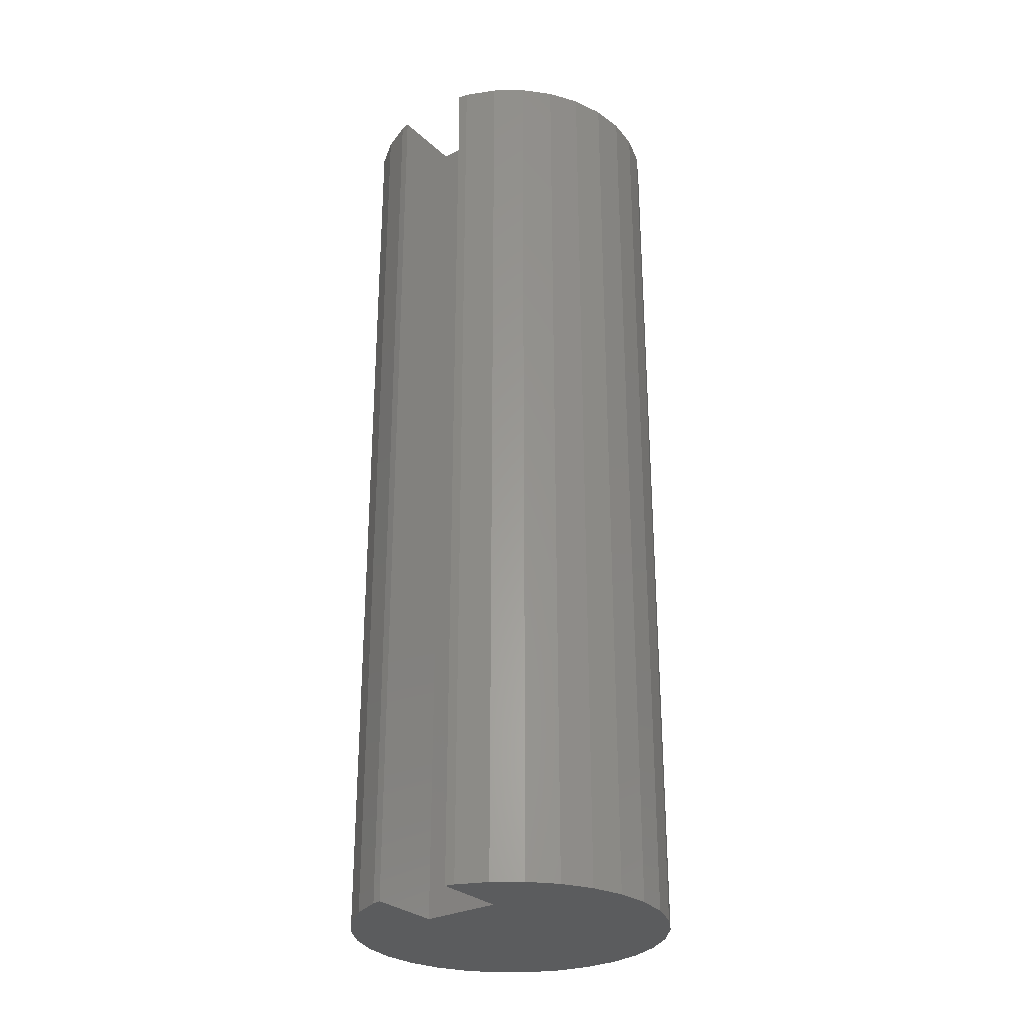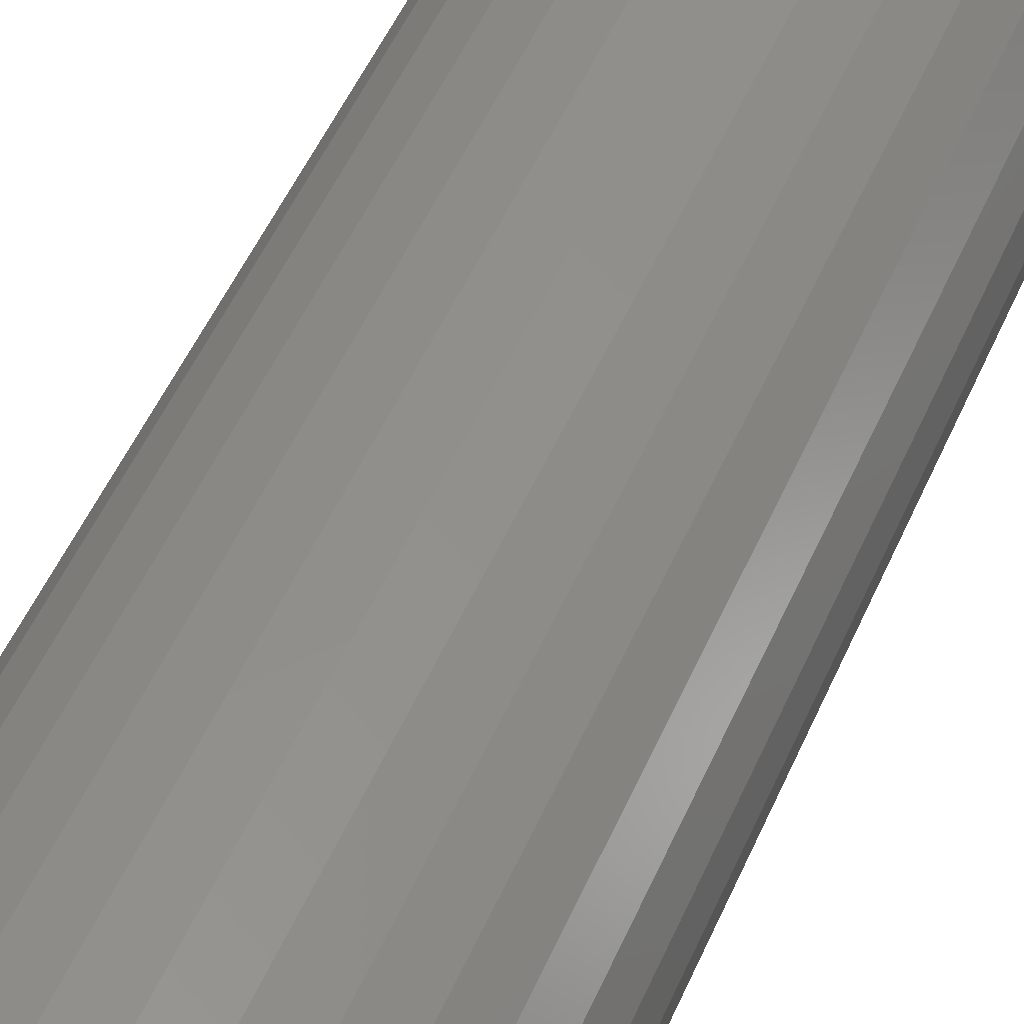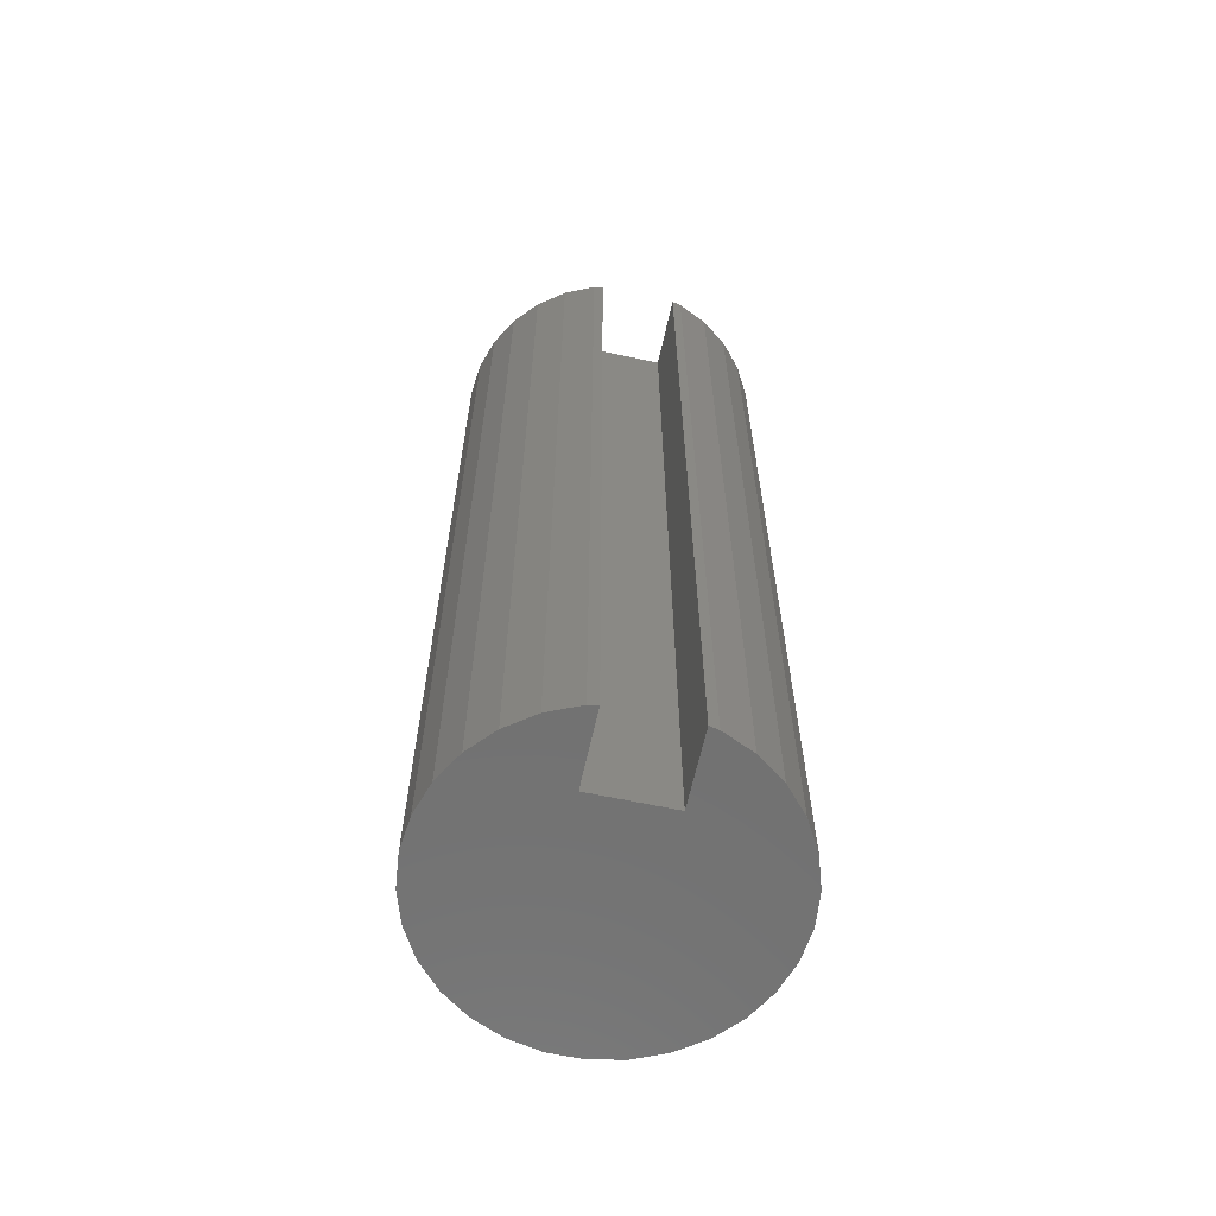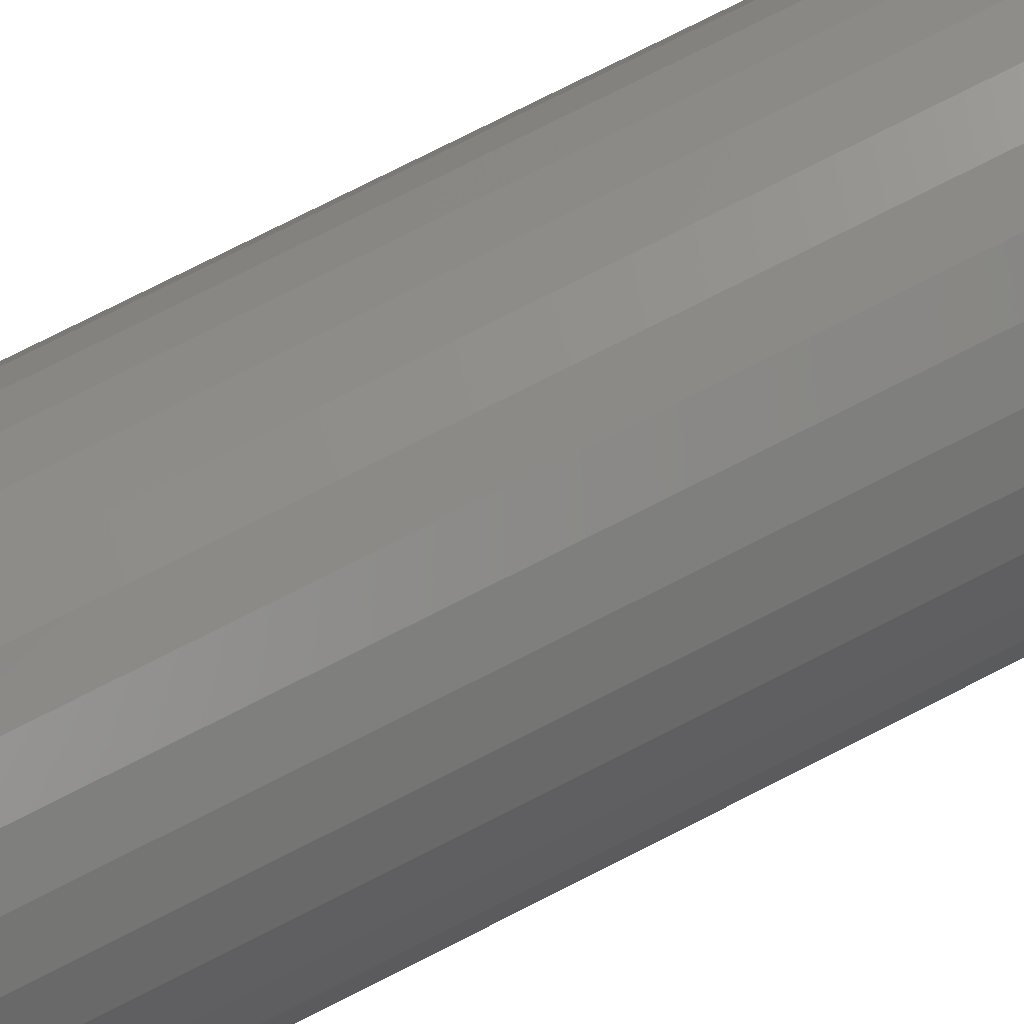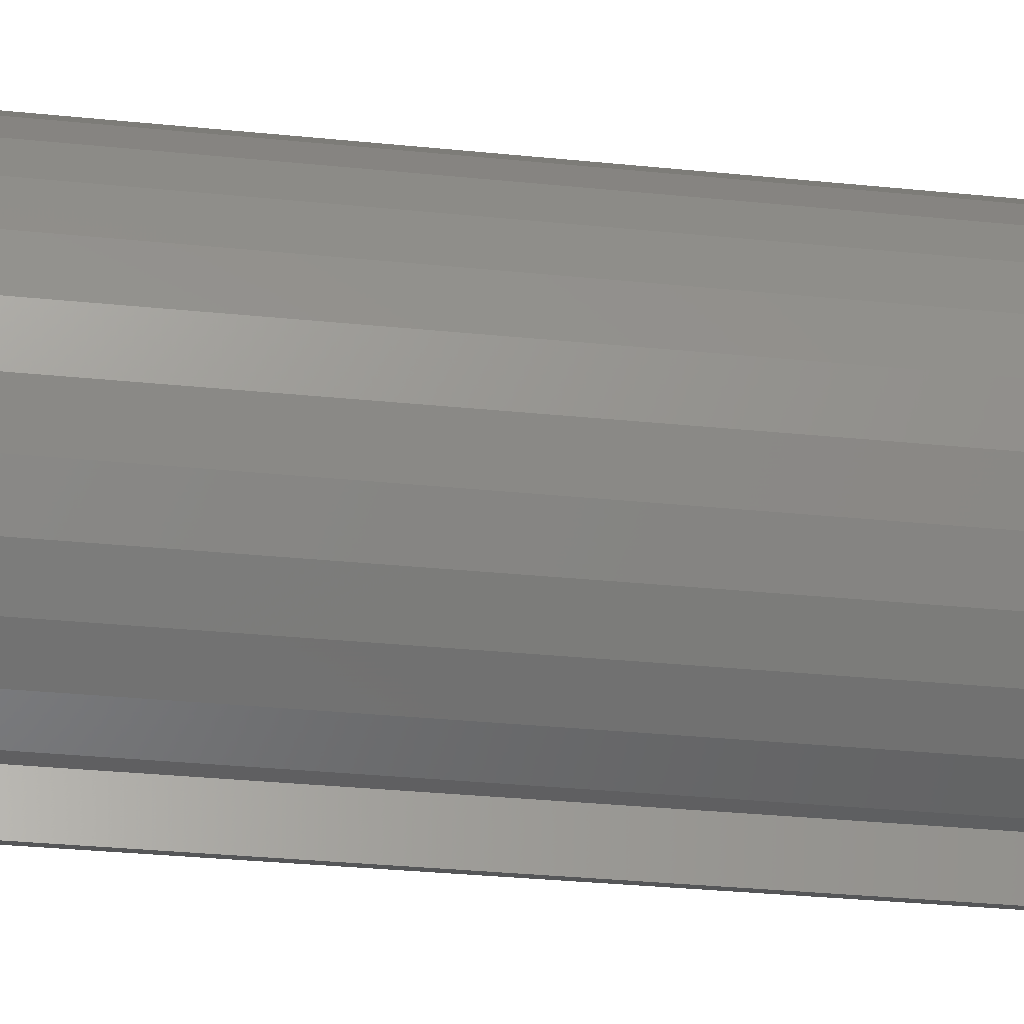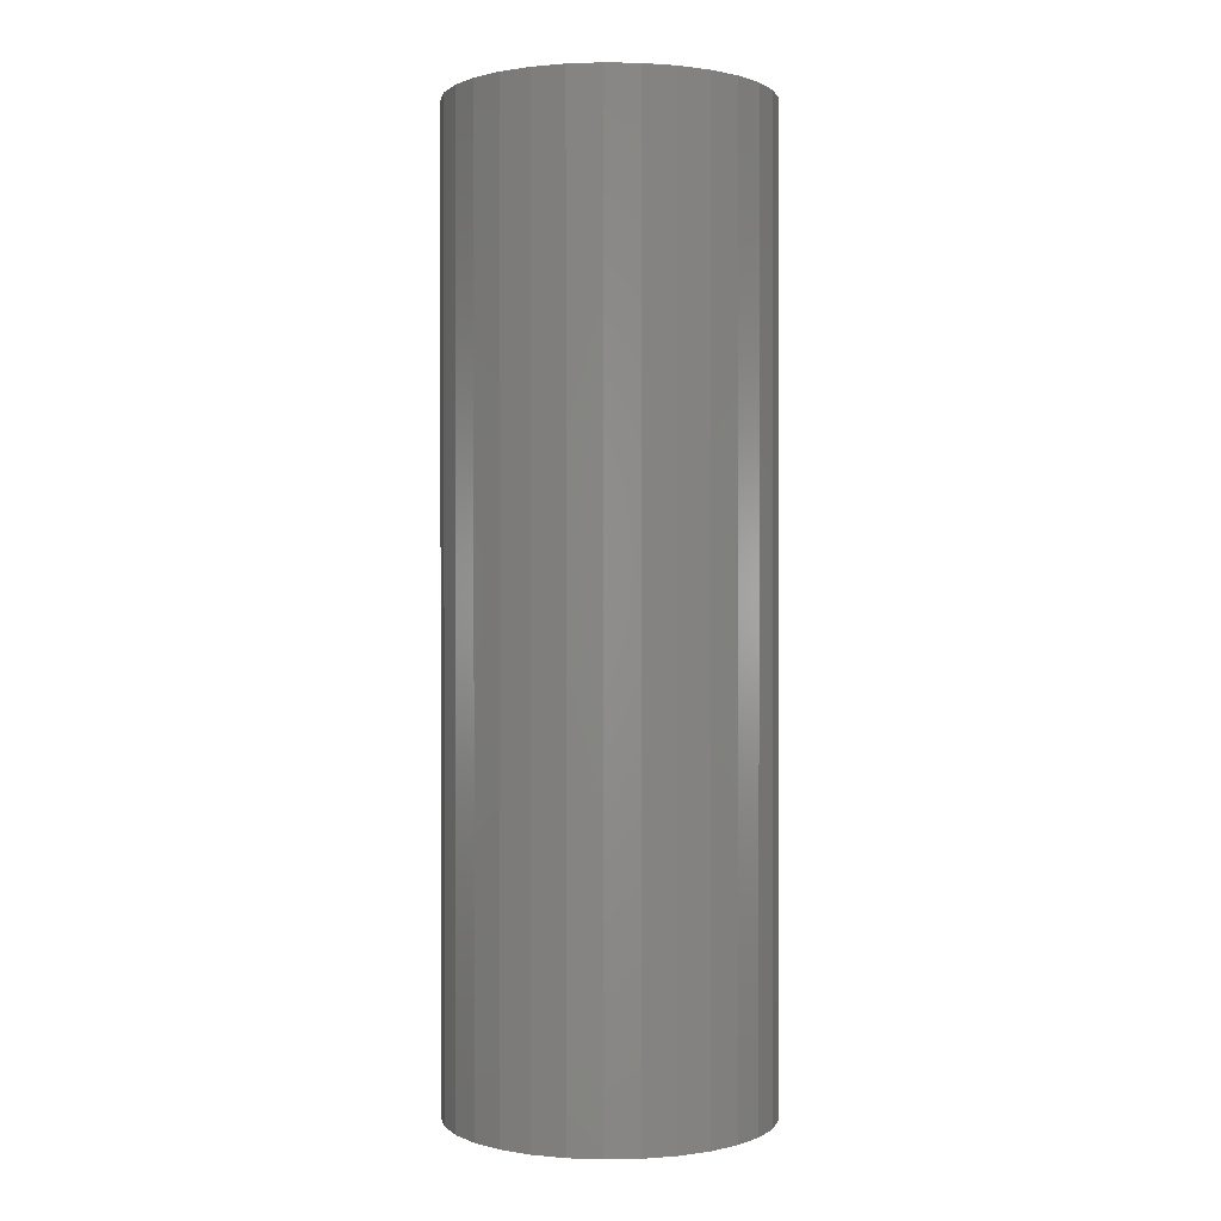
<metadata>
{"format":"stl","ext":"stl","renderer":"f3d","projection":"perspective","resolution":1024,"background":"white","views":[{"elev":-29.0,"azim":37.0,"up":"+Z"},{"elev":51.2,"azim":-156.9,"up":"+Y"},{"elev":-63.5,"azim":-12.3,"up":"+Z"},{"elev":79.0,"azim":-116.7,"up":"+Y"},{"elev":-27.4,"azim":80.7,"up":"+Y"},{"elev":0.6,"azim":163.9,"up":"+Z"}]}
</metadata>
<code>
# stl→obj: 64 verts, 124 faces
v 31.75 19.05 76.2
v 31.47 21.69 0
v 31.47 21.69 76.2
v 31.75 19.05 0
v 6.35 19.05 0
v 6.628 21.69 76.2
v 6.628 21.69 0
v 6.35 19.05 76.2
v 20.38 31.68 0
v 17.72 31.68 76.2
v 20.38 31.68 76.2
v 17.72 31.68 0
v 29.32 26.51 76.2
v 27.55 28.49 0
v 27.55 28.49 76.2
v 29.32 26.51 0
v 30.65 24.22 0
v 30.65 24.22 76.2
v 12.7 30.05 0
v 10.55 28.49 76.2
v 12.7 30.05 76.2
v 10.55 28.49 0
v 15.13 31.13 76.2
v 15.13 31.13 0
v 25.4 30.05 0
v 22.97 31.13 76.2
v 25.4 30.05 76.2
v 22.97 31.13 0
v 7.448 24.22 0
v 8.775 26.51 76.2
v 8.775 26.51 0
v 7.448 24.22 76.2
v 22.23 12.7 76.2
v 31.47 16.41 76.2
v 30.65 13.88 76.2
v 29.32 11.59 76.2
v 27.55 9.612 76.2
v 25.4 8.051 76.2
v 22.97 6.972 76.2
v 15.88 12.7 76.2
v 15.13 6.972 76.2
v 15.88 6.812 76.2
v 12.7 8.051 76.2
v 10.55 9.612 76.2
v 8.775 11.59 76.2
v 7.448 13.88 76.2
v 6.628 16.41 76.2
v 22.23 6.812 76.2
v 31.47 16.41 0
v 15.88 6.812 0
v 15.13 6.972 0
v 15.88 12.7 0
v 22.23 12.7 0
v 30.65 13.88 0
v 29.32 11.59 0
v 27.55 9.612 0
v 25.4 8.051 0
v 22.97 6.972 0
v 22.23 6.812 0
v 12.7 8.051 0
v 10.55 9.612 0
v 8.775 11.59 0
v 7.448 13.88 0
v 6.628 16.41 0
f 1 2 3
f 2 1 4
f 5 6 7
f 6 5 8
f 9 10 11
f 10 9 12
f 13 14 15
f 14 13 16
f 3 17 18
f 17 3 2
f 19 20 21
f 20 19 22
f 12 23 10
f 23 12 24
f 18 16 13
f 16 18 17
f 25 26 27
f 26 25 28
f 28 11 26
f 11 28 9
f 14 27 15
f 27 14 25
f 29 30 31
f 30 29 32
f 31 20 22
f 20 31 30
f 7 32 29
f 32 7 6
f 33 1 3
f 33 3 18
f 1 33 34
f 33 18 13
f 34 33 35
f 33 13 15
f 35 33 36
f 33 15 27
f 36 33 37
f 33 27 26
f 37 33 38
f 38 33 39
f 11 33 26
f 10 33 11
f 10 40 33
f 23 40 10
f 21 40 23
f 20 40 21
f 30 40 20
f 40 41 42
f 43 40 44
f 41 40 43
f 32 40 30
f 40 45 44
f 6 40 32
f 40 46 45
f 8 40 6
f 40 47 46
f 40 8 47
f 39 33 48
f 24 21 23
f 21 24 19
f 34 4 1
f 4 34 49
f 50 51 52
f 53 4 49
f 53 49 54
f 4 53 2
f 53 54 55
f 2 53 17
f 53 55 56
f 17 53 16
f 53 56 57
f 16 53 14
f 53 57 58
f 14 53 25
f 53 58 59
f 25 53 28
f 53 9 28
f 53 12 9
f 52 12 53
f 60 52 51
f 52 24 12
f 61 52 60
f 52 19 24
f 62 52 61
f 52 22 19
f 63 52 62
f 52 31 22
f 64 52 63
f 52 29 31
f 5 52 64
f 52 7 29
f 52 5 7
f 59 39 48
f 39 59 58
f 36 54 35
f 54 36 55
f 61 43 44
f 43 61 60
f 62 46 63
f 46 62 45
f 61 45 62
f 45 61 44
f 57 37 38
f 37 57 56
f 58 38 39
f 38 58 57
f 35 49 34
f 49 35 54
f 51 42 41
f 42 51 50
f 63 47 64
f 47 63 46
f 64 8 5
f 8 64 47
f 37 55 36
f 55 37 56
f 60 41 43
f 41 60 51
f 42 52 40
f 52 42 50
f 59 33 53
f 33 59 48
f 52 33 40
f 33 52 53

</code>
